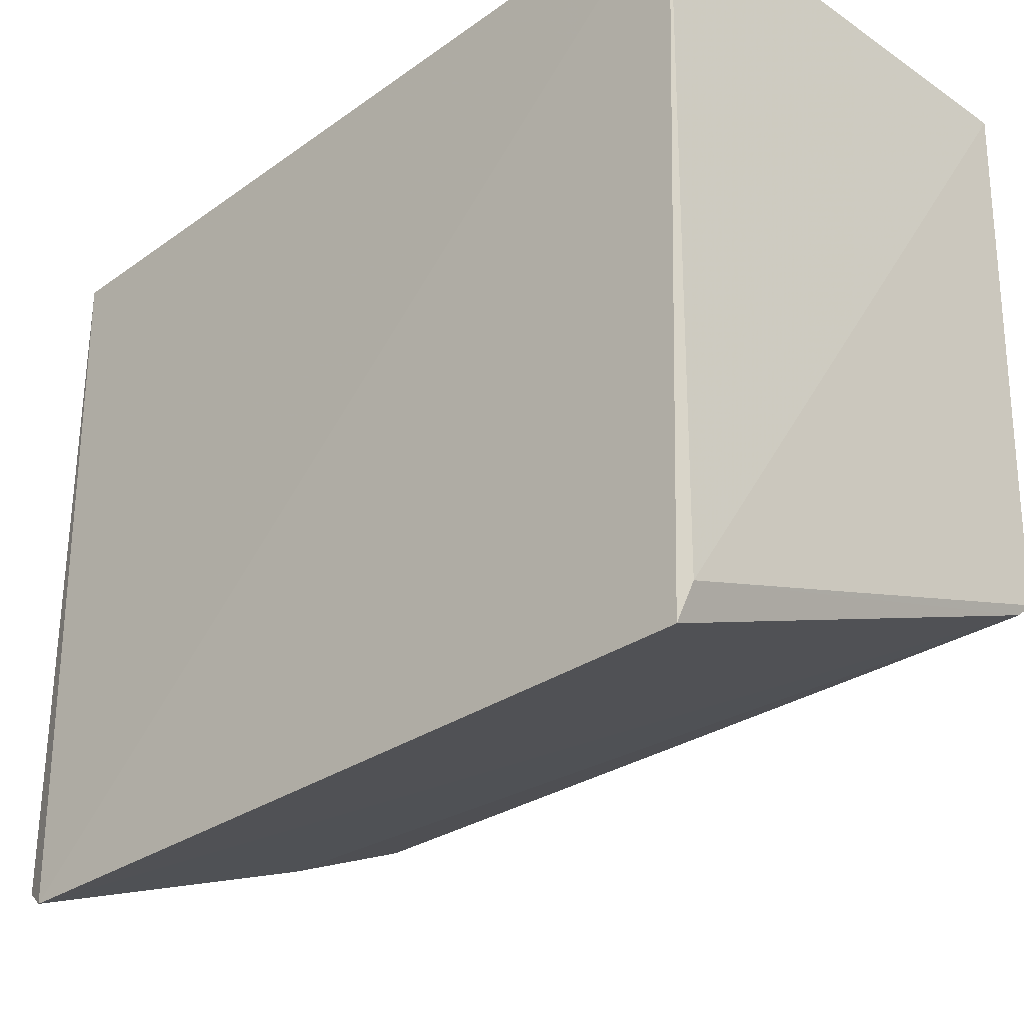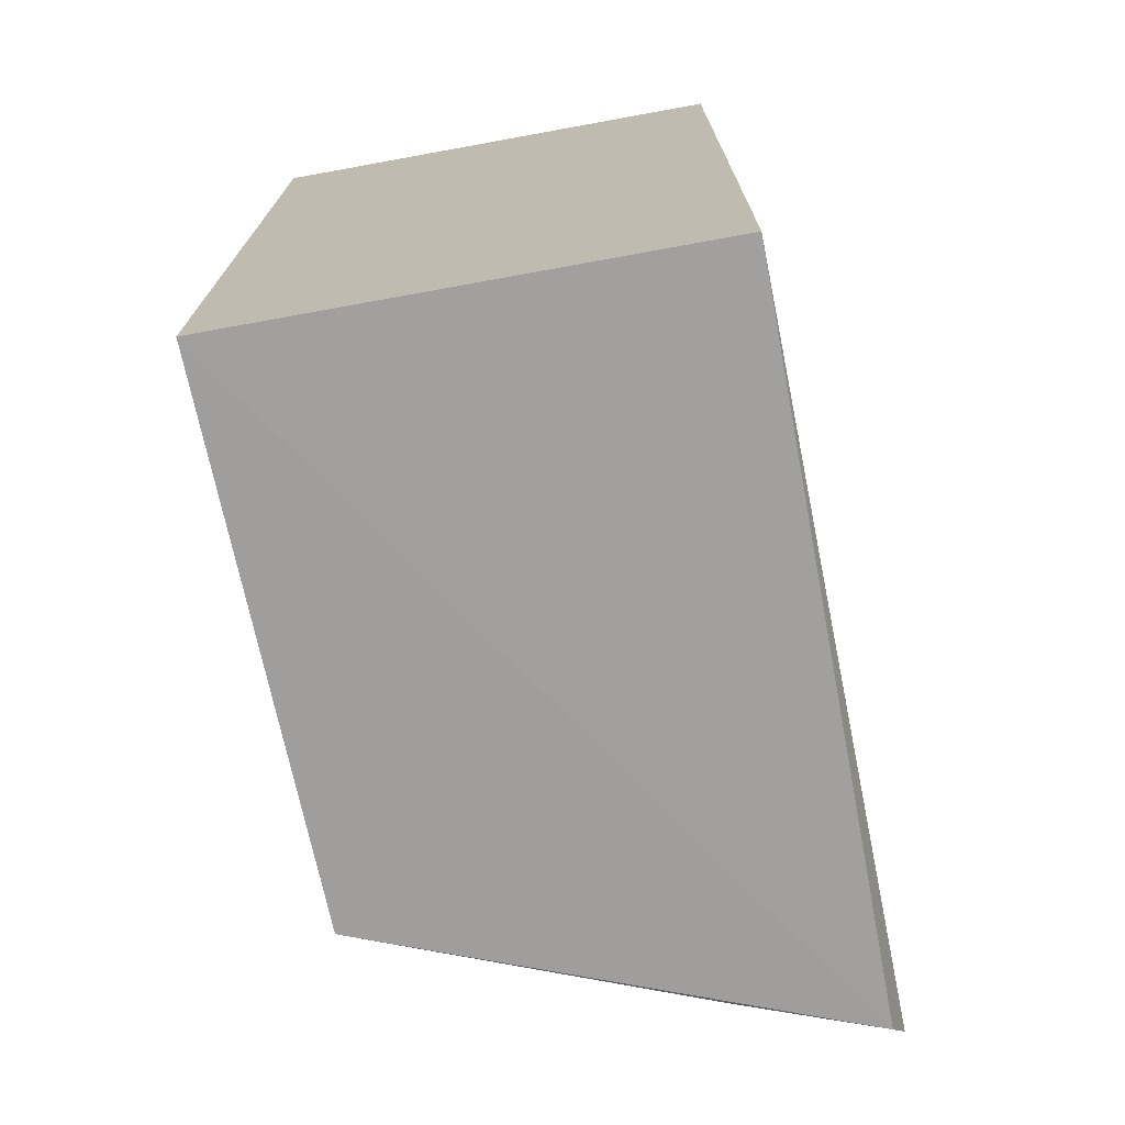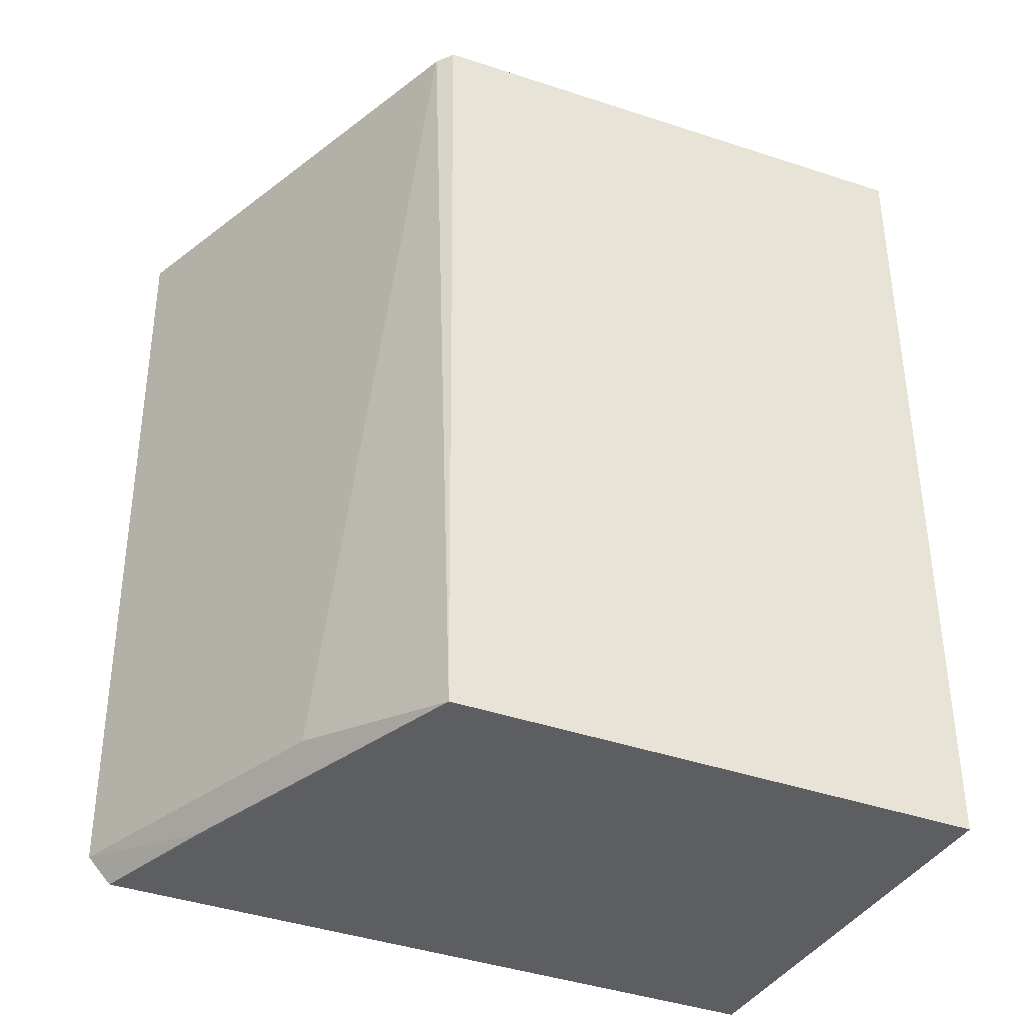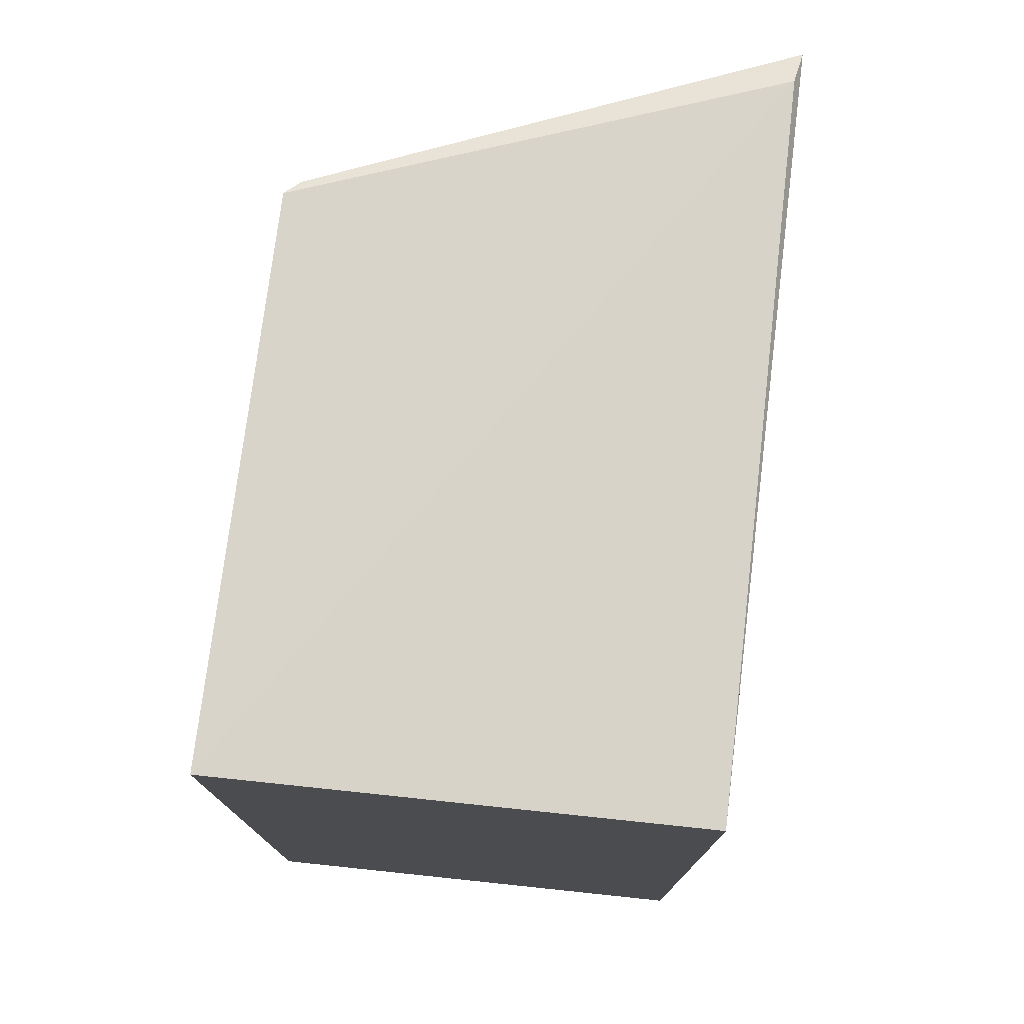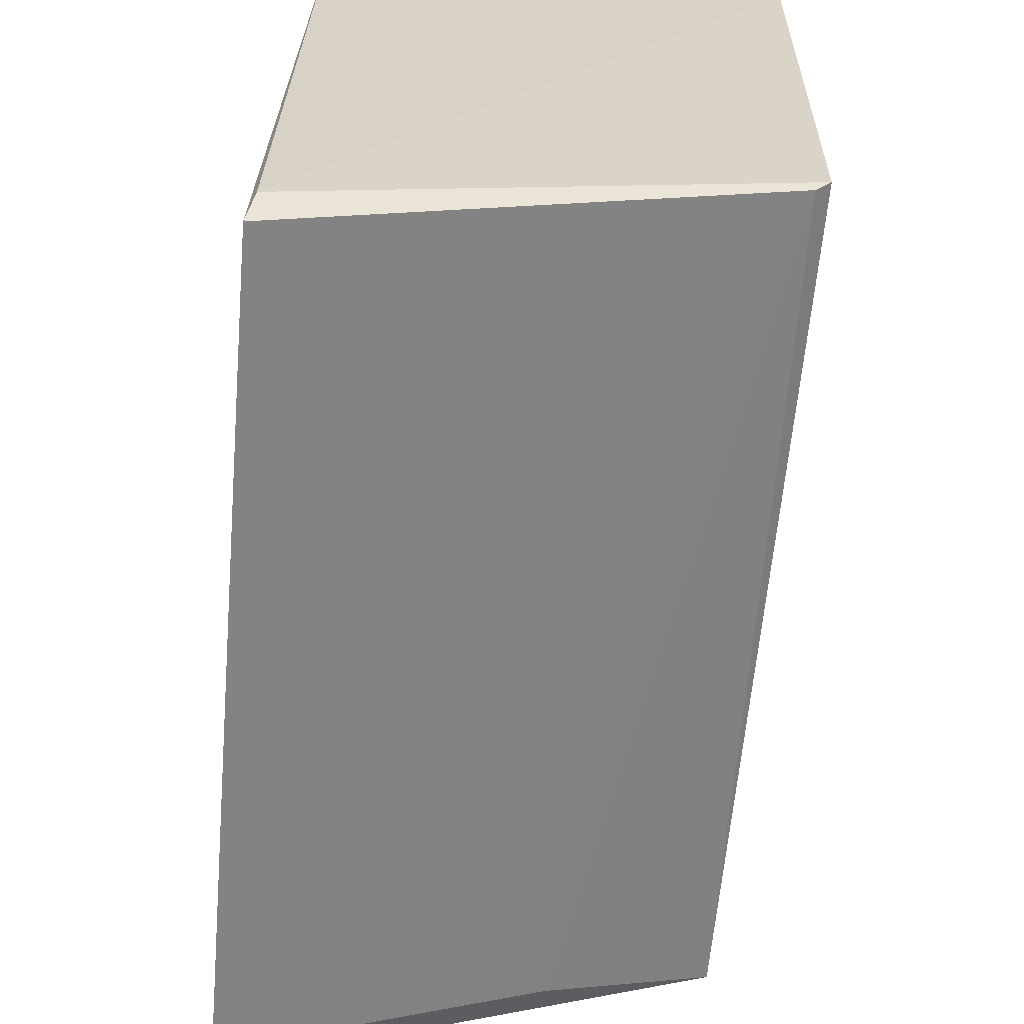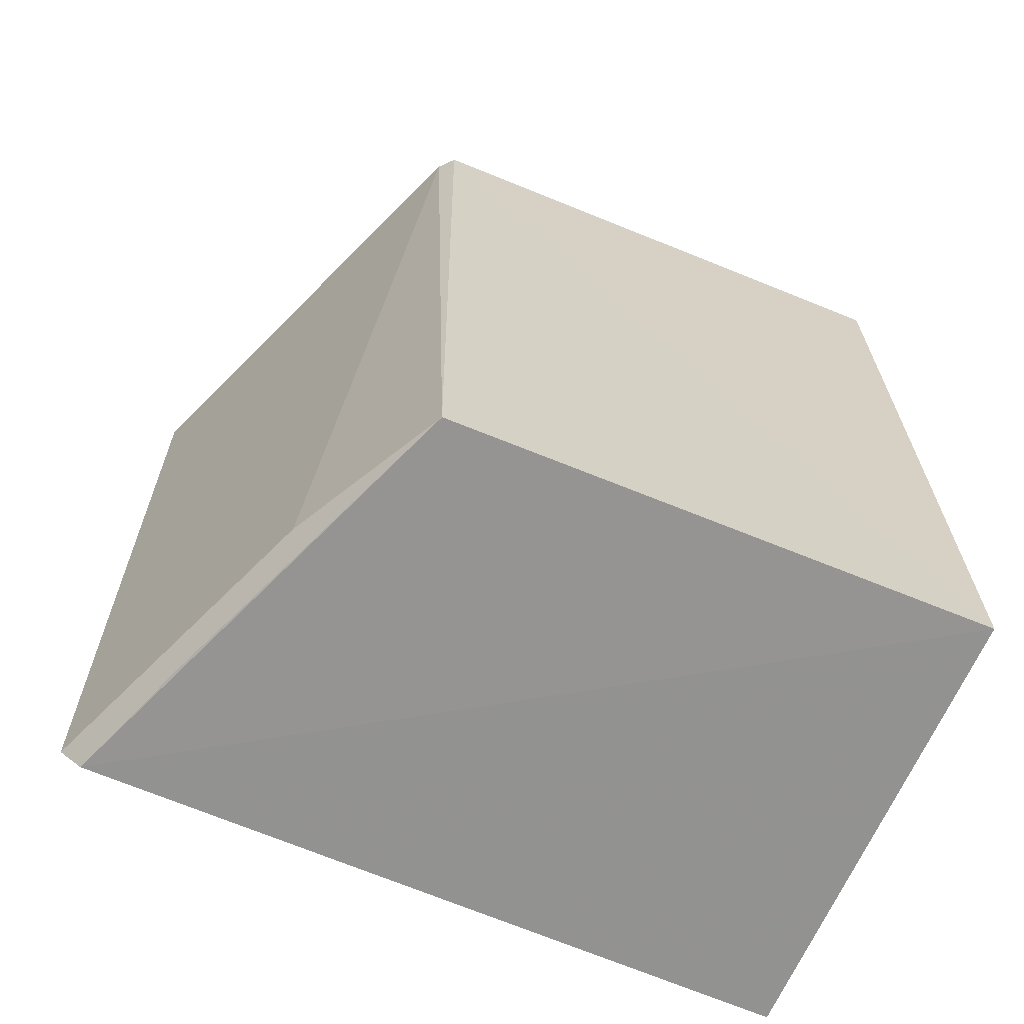
<metadata>
{"format":"obj","ext":"obj","renderer":"f3d","projection":"perspective","resolution":1024,"background":"white","views":[{"elev":-30.6,"azim":-44.3,"up":"+Y"},{"elev":-72.6,"azim":-169.7,"up":"+Z"},{"elev":-37.0,"azim":65.5,"up":"+Z"},{"elev":75.9,"azim":-174.0,"up":"+Z"},{"elev":-63.0,"azim":-4.7,"up":"+Y"},{"elev":-66.1,"azim":66.6,"up":"+Z"}]}
</metadata>
<code>
v -0.07534 -0.4817 0.1221
v 0.06129 -0.4217 -0.122
v 0.06271 -0.4254 0.1229
v -0.07114 -0.2652 0.1257
v -0.07114 -0.2652 -0.1257
v 0.06522 -0.2652 0.1257
v 0.01292 -0.4446 -0.1131
v -0.07623 -0.4794 -0.1131
v 0.06522 -0.2652 -0.1257
v -0.07331 -0.4717 0.1257
v 0.05842 -0.4295 0.1219
v -0.07278 -0.4731 -0.1224
v -0.033 -0.4586 -0.122
f 8 1 4
f 8 4 5
f 9 6 3
f 9 3 2
f 9 5 4
f 9 4 6
f 10 3 6
f 10 6 4
f 10 4 1
f 11 7 2
f 11 2 3
f 11 8 7
f 11 1 8
f 11 10 1
f 11 3 10
f 12 8 5
f 12 9 2
f 12 5 9
f 13 12 2
f 13 8 12
f 13 2 7
f 13 7 8

</code>
